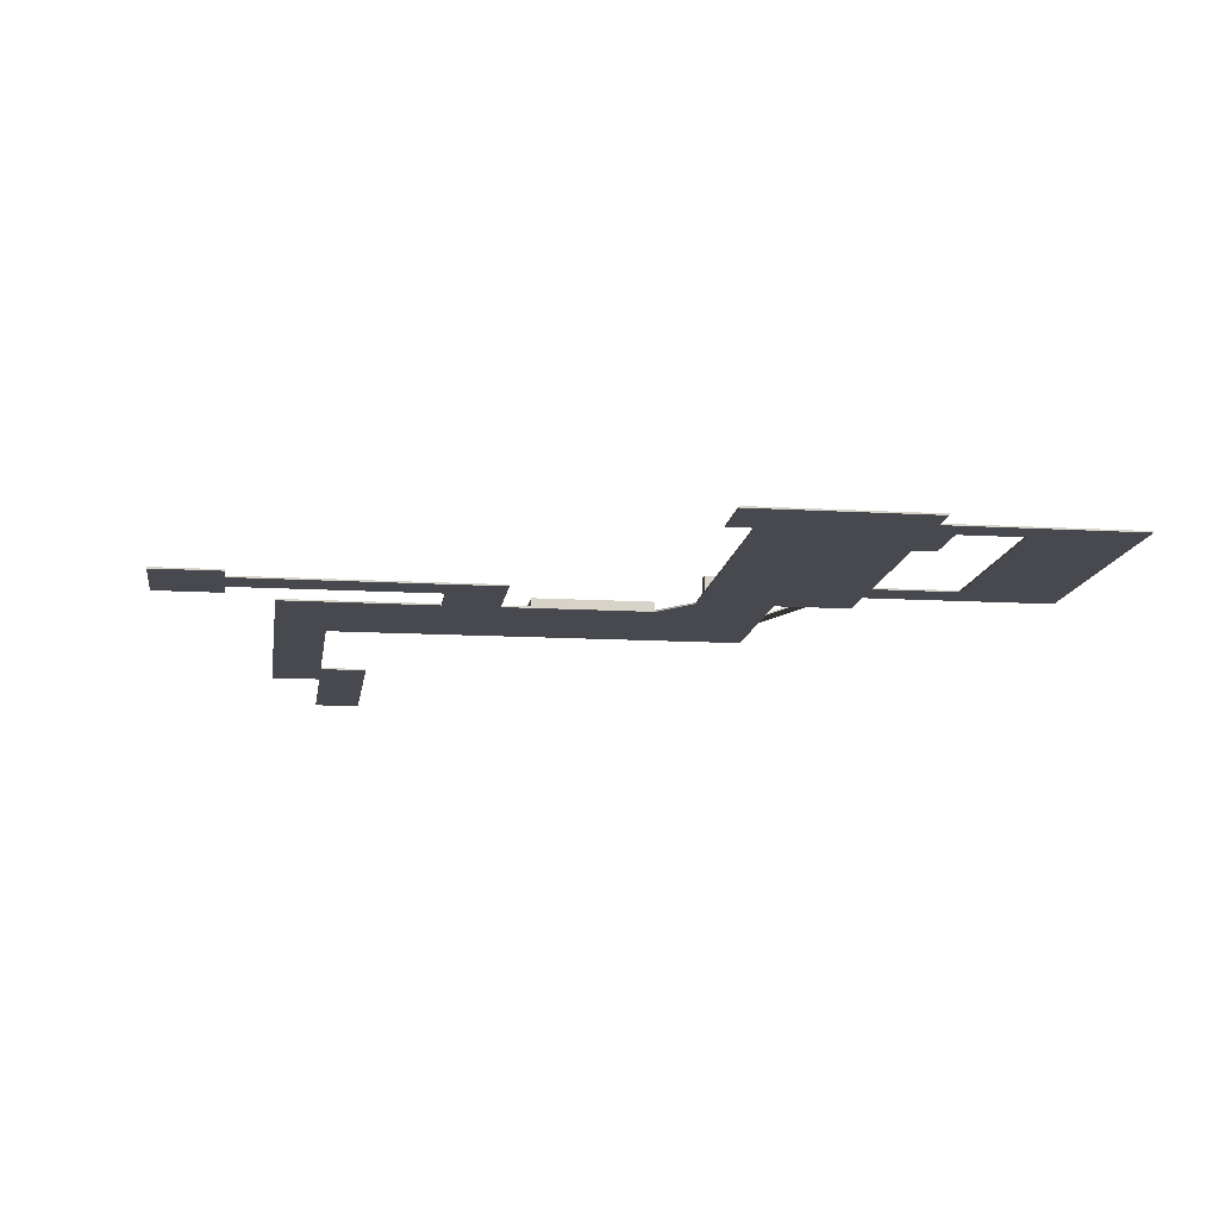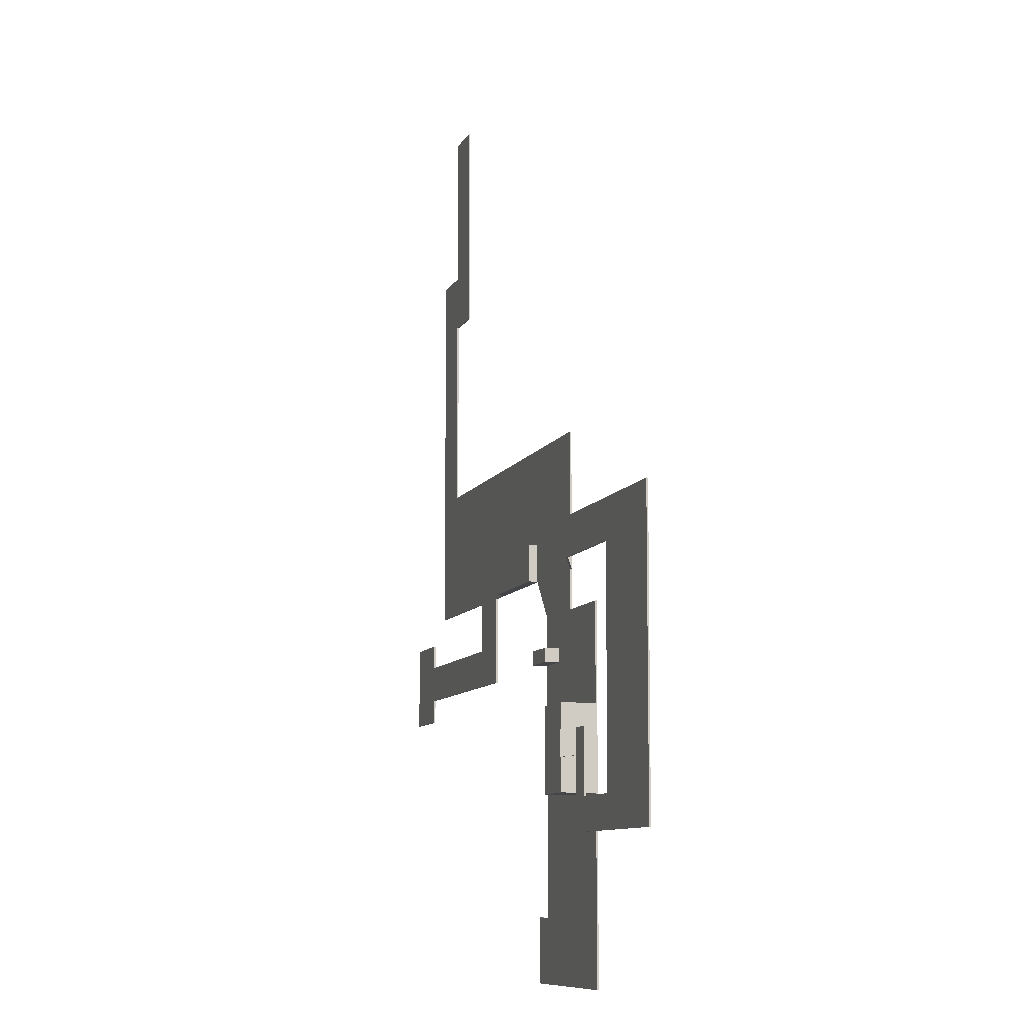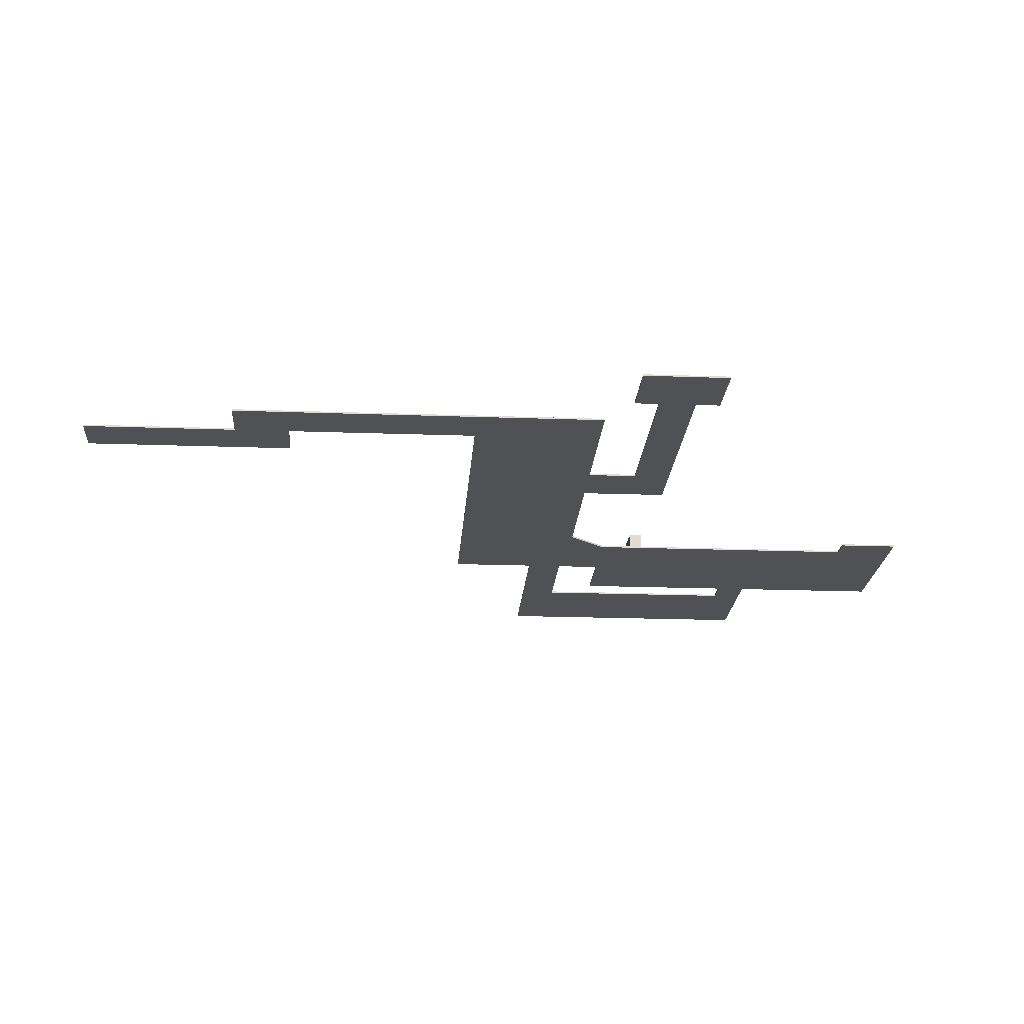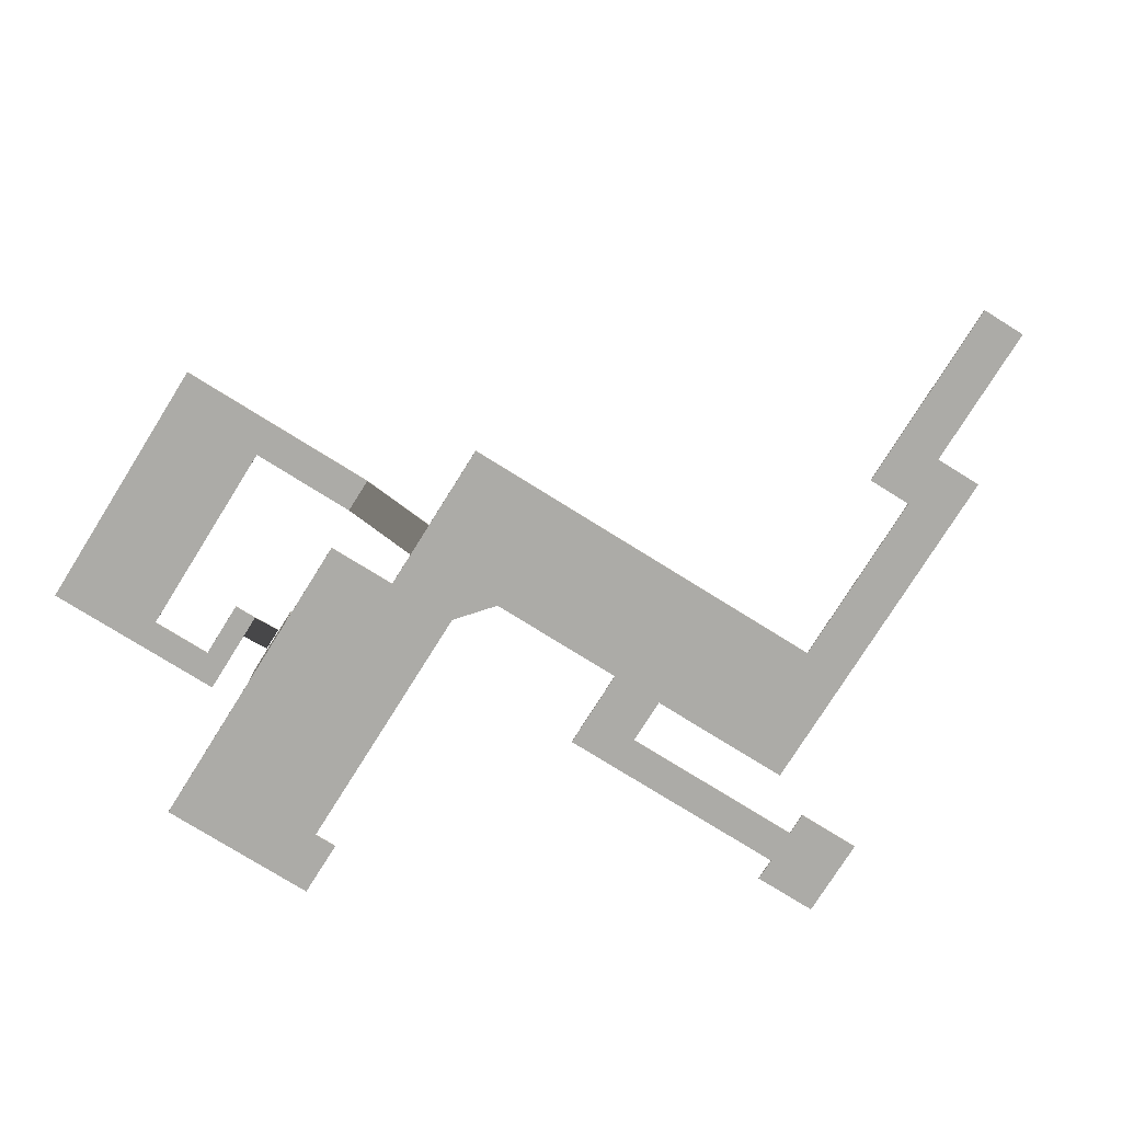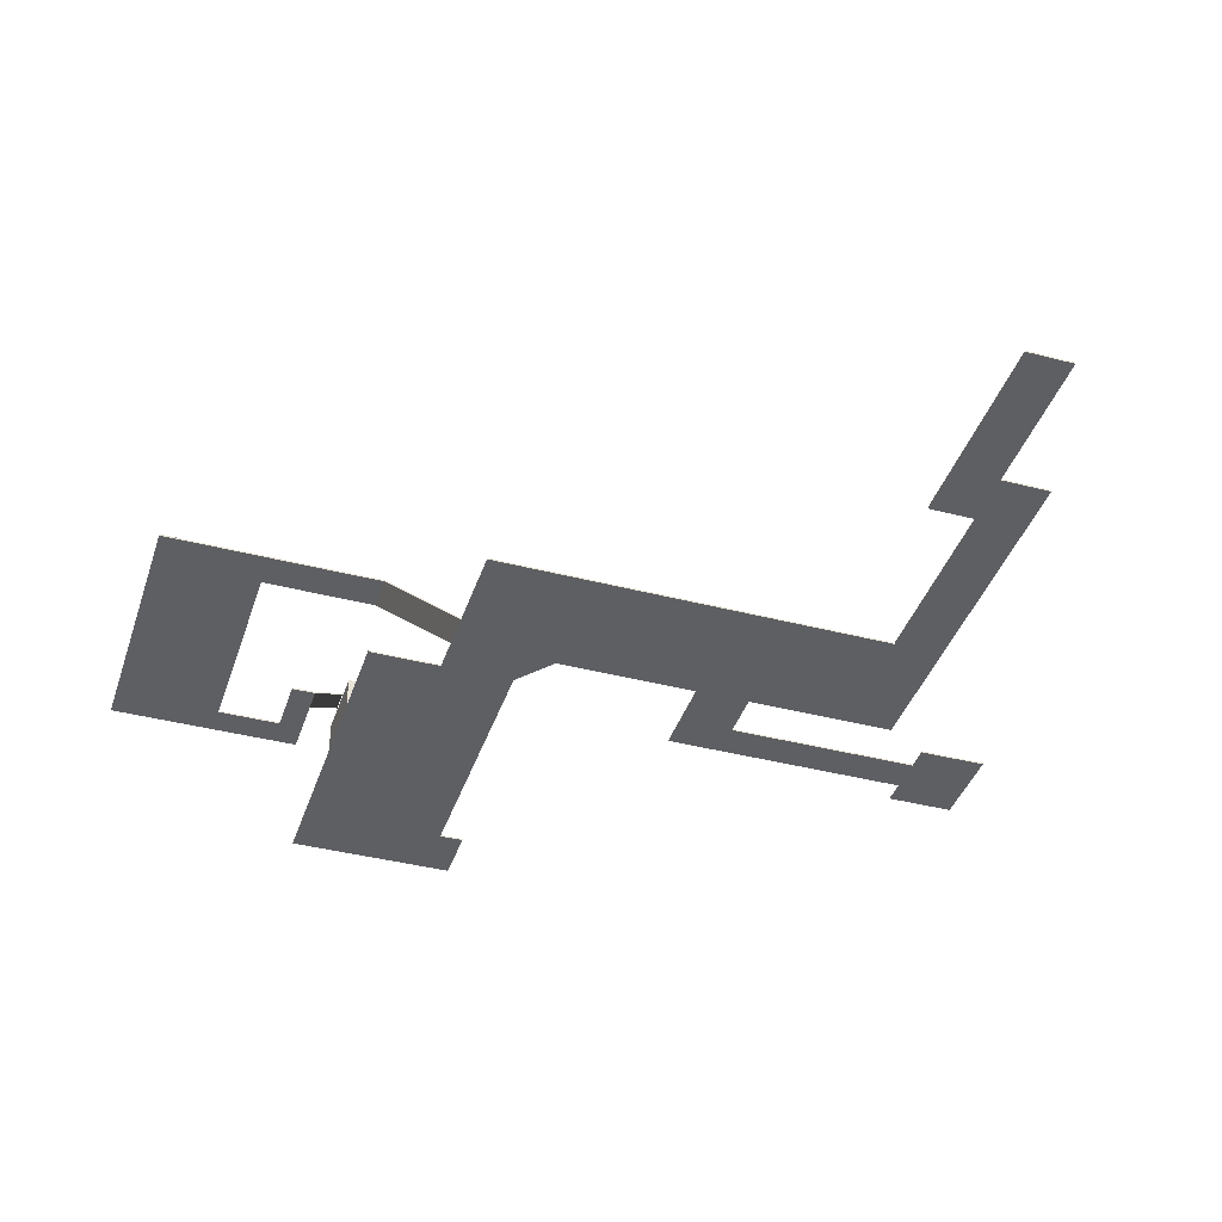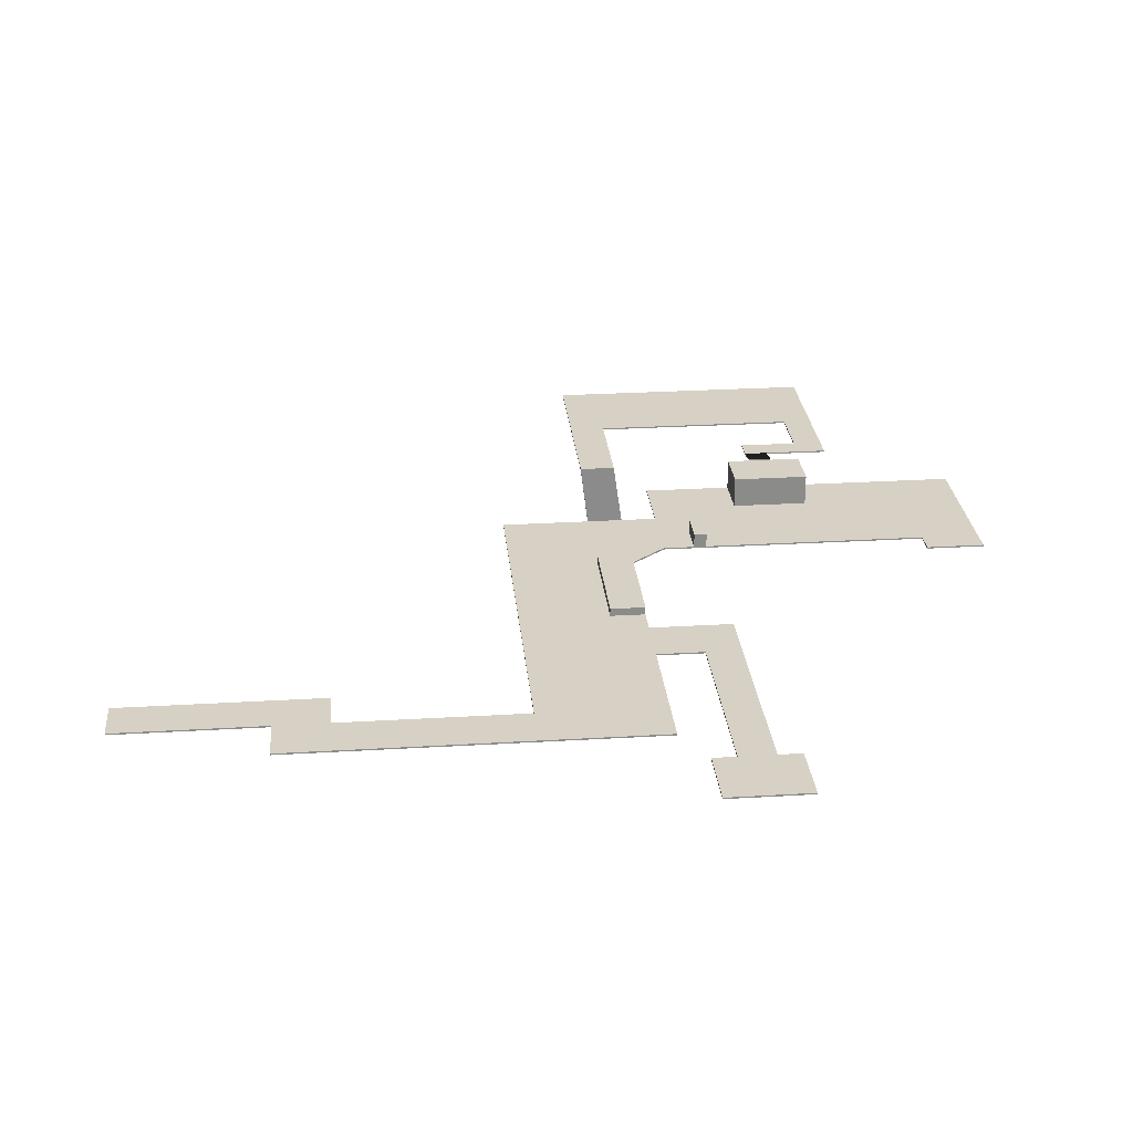
<metadata>
{"format":"obj","ext":"obj","renderer":"f3d","projection":"perspective","resolution":1024,"background":"white","views":[{"elev":-12.7,"azim":172.1,"up":"+Y"},{"elev":-8.8,"azim":-106.2,"up":"+Z"},{"elev":-20.2,"azim":86.2,"up":"+Y"},{"elev":-76.2,"azim":-32.0,"up":"+Y"},{"elev":-39.9,"azim":-17.8,"up":"+Y"},{"elev":26.7,"azim":84.6,"up":"+Y"}]}
</metadata>
<code>
o Forest Path
g Forest Path
v 21.97 -0.125 15.15
v 21.97 0.125 15.15
v 29.63 0.125 15.15
v 29.63 -0.125 15.15
v 21.97 0.125 -9.8
v 29.63 0.125 -9.8
v 21.97 0.125 -18.8
v 21.97 -0.125 -18.8
v 29.63 -0.125 -18.8
v 29.63 0.125 -18.8
v 21.97 -0.125 -9.8
v 29.63 -0.125 -9.8
v 37.8 -0.125 -9.8
v 37.8 0.125 -9.8
v 37.8 -0.125 -18.8
v 37.8 0.125 -18.8
v 29.63 0.125 -70.8
v 29.63 -0.125 -70.8
v 37.8 0.125 -70.8
v 37.8 -0.125 -70.8
v 29.63 0.125 -49.8
v 29.63 -0.125 -49.8
v 37.8 0.125 -49.8
v 37.8 -0.125 -49.8
v 12.8 0.125 -49.8
v 12.8 -0.125 -49.8
v 12.8 -0.125 -70.8
v 12.8 0.125 -70.8
v 3.8 0.125 -49.8
v 3.8 -0.125 -49.8
v 12.8 -0.125 -84.8
v 12.8 0.125 -84.8
v 3.8 -0.125 -84.8
v 3.8 0.125 -84.8
v 12.8 -0.125 -78.8
v 12.8 0.125 -78.8
v 3.8 -0.125 -70.8
v 3.8 -0.125 -78.8
v 3.8 0.125 -70.8
v 3.8 0.125 -78.8
v 56.14 -0.125 -78.8
v 56.14 0.125 -78.8
v 56.14 -0.125 -84.8
v 56.14 0.125 -84.8
v 45.14 -0.125 -78.8
v 45.14 0.125 -78.8
v 45.14 -0.125 -84.8
v 45.14 0.125 -84.8
v 45.14 -0.125 -74.85
v 45.14 0.125 -74.85
v 56.14 -0.125 -74.85
v 56.14 0.125 -74.85
v 45.14 0.125 -88.75
v 45.14 -0.125 -88.75
v 56.14 0.125 -88.75
v 56.14 -0.125 -88.75
v -21.2 -0.125 -123.1
v -21.2 0.125 -123.1
v -21.2 -0.125 -133.1
v -21.2 0.125 -133.1
v -49.2 0.125 -123.1
v -49.2 -0.125 -123.1
v -49.2 0.125 -133.1
v -49.2 -0.125 -133.1
v -25.2 -0.125 -123.1
v -25.2 0.125 -123.1
v -25.2 -0.125 -133.1
v -25.2 0.125 -133.1
v -37.2 0.125 -49.8
v -37.2 -0.125 -49.8
v -37.2 -0.125 -64.93
v -37.2 0.125 -64.93
v 29.63 0.125 -64.93
v 37.8 0.125 -64.93
v 37.8 -0.125 -64.93
v 29.63 -0.125 -64.93
v 12.8 0.125 -64.93
v 12.8 -0.125 -64.93
v 3.8 0.125 -64.93
v 3.8 -0.125 -64.93
v -0.8823 -0.125 -49.8
v -0.8823 0.125 -49.8
v -0.8823 0.125 -70.8
v -0.8823 -0.125 -70.8
v -0.8823 0.125 -64.93
v -0.8823 -0.125 -64.93
v -19.96 -0.125 -49.8
v -25.2 -0.125 -49.8
v -25.2 0.125 -49.8
v -19.96 0.125 -49.8
v -19.96 0.125 -70.8
v -25.2 0.125 -77.08
v -25.2 -0.125 -77.08
v -19.96 -0.125 -70.8
v -25.2 0.125 -64.93
v -19.96 0.125 -64.93
v -19.96 -0.125 -64.93
v -25.2 -0.125 -64.93
v -14.2 -0.125 -49.8
v -14.2 0.125 -49.8
v -14.2 0.125 -70.8
v -14.2 -0.125 -70.8
v -14.2 0.125 -64.93
v -14.2 -0.125 -64.93
v -19.96 1.449 -64.93
v -14.2 1.449 -64.93
v -14.2 1.449 -70.8
v -19.96 1.449 -70.8
v -7.722 -0.125 -49.8
v -7.722 0.125 -49.8
v -7.722 0.125 -70.8
v -7.722 -0.125 -70.8
v -7.722 0.125 -64.93
v -7.722 -0.125 -64.93
v -7.722 1.449 -64.93
v -0.8823 1.449 -64.93
v -0.8823 1.449 -70.8
v -7.722 1.449 -70.8
v -37.2 0.125 -77.08
v -37.2 -0.125 -77.08
v -41.2 -0.125 -77.08
v -41.2 0.125 -77.08
v -49.2 -0.125 -77.08
v -49.2 0.125 -77.08
v -37.2 -0.125 -133.1
v -37.2 0.125 -133.1
v -41.2 0.125 -133.1
v -41.2 -0.125 -133.1
v -41.2 -0.125 -123.1
v -37.2 -0.125 -123.1
v -37.2 0.125 -123.1
v -41.2 0.125 -123.1
v -25.2 -0.125 -92.08
v -25.2 0.125 -92.08
v -25.2 0.125 -105.1
v -25.2 -0.125 -105.1
v -49.2 0.125 -92.08
v -49.2 -0.125 -92.08
v -49.2 -0.125 -105.1
v -49.2 0.125 -105.1
v -41.2 -0.125 -92.08
v -41.2 -0.125 -105.1
v -37.2 -0.125 -92.08
v -37.2 -0.125 -105.1
v -37.2 0.125 -105.1
v -41.2 0.125 -105.1
v -37.2 0.125 -92.08
v -41.2 0.125 -92.08
v -41.2 5.397 -105.1
v -41.2 5.397 -92.08
v -49.2 5.397 -92.08
v -49.2 5.397 -105.1
v -31.5 -0.125 -49.8
v -31.5 0.125 -49.8
v -31.5 0.125 -133.1
v -31.5 -0.125 -133.1
v -31.5 -0.125 -123.1
v -31.5 0.125 -123.1
v -31.5 0.125 -64.93
v -31.5 -0.125 -64.93
v -31.5 -0.125 -92.08
v -31.5 -0.125 -105.1
v -31.5 0.125 -105.1
v -31.5 0.125 -92.08
v -25.2 0.125 -84.58
v -25.2 -0.125 -84.58
v -49.2 -0.125 -84.58
v -49.2 0.125 -84.58
v -37.2 0.125 -84.58
v -41.2 0.125 -84.58
v -37.2 -0.125 -84.58
v -41.2 -0.125 -84.58
v -31.5 -0.125 -84.58
v -31.47 0.125 -84.58
v -25.2 0.125 -82.42
v -25.2 -0.125 -82.42
v -49.2 -0.125 -82.42
v -49.2 0.125 -82.42
v -37.2 0.125 -82.42
v -41.2 0.125 -82.42
v -41.2 -0.125 -82.42
v -37.2 -0.125 -82.42
v -31.5 -0.125 -77.08
v -31.5 -0.125 -82.42
v -31.47 0.125 -82.42
v -31.47 0.125 -77.08
v -31.47 2.442 -84.58
v -25.2 2.442 -84.58
v -25.2 2.442 -82.42
v -31.47 2.442 -82.42
v -85.23 4.466 -64.93
v -85.23 4.466 -71
v -85.23 4.716 -71
v -85.23 4.716 -64.93
v -37.2 -0.125 -71
v -37.2 0.125 -71
v 37.8 0.125 -67.86
v 29.63 0.125 -67.86
v 29.63 -0.125 -67.86
v 37.8 -0.125 -67.86
v 12.8 0.125 -67.86
v 12.8 -0.125 -67.86
v 3.8 0.125 -67.86
v 3.8 -0.125 -67.86
v -0.8823 0.125 -67.86
v -0.8823 -0.125 -67.86
v -25.2 0.125 -71
v -19.96 0.125 -67.86
v -19.96 -0.125 -67.86
v -25.2 -0.125 -71
v -19.96 1.449 -67.86
v -0.8823 1.449 -67.86
v -14.2 1.449 -67.86
v -14.2 -0.125 -67.86
v -7.722 1.449 -67.86
v -7.722 -0.125 -67.86
v -31.49 0.125 -71
v -31.5 -0.125 -71
v -49.83 4.466 -64.93
v -49.83 4.466 -71
v -49.83 4.716 -64.93
v -49.83 4.716 -71
v -68.11 4.466 -64.93
v -68.11 4.466 -71
v -68.11 4.716 -64.93
v -68.11 4.716 -71
v -68.11 4.466 -110.9
v -68.11 4.716 -110.9
v -85.23 4.466 -110.9
v -85.23 4.716 -110.9
v -68.11 4.466 -105.9
v -68.11 4.716 -105.9
v -85.23 4.466 -105.9
v -85.23 4.716 -105.9
v -53.91 4.466 -105.9
v -53.91 4.716 -105.9
v -53.91 4.466 -110.9
v -53.91 4.716 -110.9
v -57.74 4.466 -105.9
v -57.74 4.716 -105.9
v -57.74 4.466 -110.9
v -57.74 4.716 -110.9
v -57.74 4.466 -96.02
v -57.74 4.716 -96.02
v -53.91 4.466 -96.02
v -53.91 4.716 -96.02
v -57.74 4.466 -99.96
v -57.74 4.716 -99.96
v -53.91 4.466 -99.96
v -53.91 4.716 -99.96
v -49.34 5.563 -99.96
v -49.34 5.313 -99.96
v -49.34 5.563 -96.02
v -49.34 5.313 -96.02
f 4 3 2 1
f 3 6 5 2
f 10 9 8 7
f 12 4 1 11
f 12 6 3 4
f 1 2 5 11
f 7 8 11 5
f 8 9 12 11
f 15 16 14 13
f 10 7 5 6
f 13 14 6 12
f 15 13 12 9
f 14 16 10 6
f 19 20 18 17
f 21 22 9 10
f 23 21 10 16
f 22 24 15 9
f 24 23 16 15
f 25 26 22 21
f 27 28 17 18
f 29 30 26 25
f 33 34 32 31
f 35 36 28 27
f 38 35 27 37
f 36 40 39 28
f 40 38 37 39
f 43 44 42 41
f 33 31 35 38
f 32 34 40 36
f 34 33 38 40
f 45 46 36 35
f 47 45 35 31
f 46 48 32 36
f 48 47 31 32
f 51 52 50 49
f 43 41 45 47
f 42 44 48 46
f 55 56 54 53
f 49 50 46 45
f 51 49 45 41
f 50 52 42 46
f 52 51 41 42
f 53 54 47 48
f 55 53 48 44
f 54 56 43 47
f 56 55 44 43
f 59 60 58 57
f 63 64 62 61
f 57 58 66 65
f 59 57 65 67
f 58 60 68 66
f 60 59 67 68
f 69 72 71 70
f 21 23 74 73
f 75 24 22 76
f 75 74 23 24
f 25 21 73 77
f 78 76 22 26
f 29 25 77 79
f 78 26 30 80
f 29 82 81 30
f 84 83 39 37
f 29 79 85 82
f 86 80 30 81
f 90 89 88 87
f 93 92 91 94
f 89 90 96 95
f 98 97 87 88
f 100 90 87 99
f 102 94 91 101
f 90 100 103 96
f 87 97 104 99
f 106 105 96 103
f 101 91 108 107
f 82 110 109 81
f 110 100 99 109
f 112 111 83 84
f 102 101 111 112
f 100 110 113 103
f 110 82 85 113
f 109 114 86 81
f 99 104 114 109
f 116 115 113 85
f 115 106 103 113
f 83 111 118 117
f 101 107 118 111
f 119 122 121 120
f 122 124 123 121
f 128 127 126 125
f 64 63 127 128
f 64 128 129 62
f 128 125 130 129
f 132 131 126 127
f 61 132 127 63
f 136 135 134 133
f 65 66 135 136
f 137 140 139 138
f 140 61 62 139
f 139 142 141 138
f 62 129 142 139
f 144 143 141 142
f 130 144 142 129
f 146 145 131 132
f 148 147 145 146
f 140 146 132 61
f 151 150 149 152
f 152 149 146 140
f 151 152 140 137
f 149 150 148 146
f 89 154 153 88
f 154 69 70 153
f 156 155 68 67
f 125 126 155 156
f 130 125 156 157
f 157 156 67 65
f 158 66 68 155
f 158 155 126 131
f 154 159 72 69
f 154 89 95 159
f 70 71 160 153
f 160 98 88 153
f 162 161 143 144
f 161 162 136 133
f 157 162 144 130
f 162 157 65 136
f 147 164 163 145
f 164 134 135 163
f 145 163 158 131
f 135 66 158 163
f 133 134 165 166
f 168 137 138 167
f 148 170 169 147
f 141 143 171 172
f 167 138 141 172
f 143 161 173 171
f 161 133 166 173
f 174 165 134 164
f 174 164 147 169
f 170 148 137 168
f 150 151 137 148
f 93 176 175 92
f 176 166 165 175
f 124 178 177 123
f 178 168 167 177
f 180 179 169 170
f 122 119 179 180
f 171 182 181 172
f 182 120 121 181
f 123 177 181 121
f 177 167 172 181
f 120 182 184 183
f 171 173 184 182
f 184 176 93 183
f 166 176 184 173
f 186 185 179 119
f 185 174 169 179
f 122 180 178 124
f 180 170 168 178
f 190 189 188 187
f 186 92 175 185
f 187 188 165 174
f 188 189 175 165
f 190 187 174 185
f 189 190 185 175
f 194 193 192 191
f 196 119 120 195
f 197 19 17 198
f 73 74 197 198
f 199 18 20 200
f 200 75 76 199
f 200 197 74 75
f 20 19 197 200
f 201 198 17 28
f 73 198 201 77
f 18 199 202 27
f 78 202 199 76
f 203 201 28 39
f 77 201 203 79
f 27 202 204 37
f 80 204 202 78
f 205 203 39 83
f 85 79 203 205
f 37 204 206 84
f 204 80 86 206
f 95 96 208 207
f 207 208 91 92
f 210 209 97 98
f 210 93 94 209
f 211 208 96 105
f 108 91 208 211
f 212 205 83 117
f 85 205 212 116
f 106 213 211 105
f 213 107 108 211
f 97 209 214 104
f 102 214 209 94
f 115 215 213 106
f 213 215 118 107
f 116 212 215 115
f 215 212 117 118
f 114 216 206 86
f 216 112 84 206
f 104 214 216 114
f 112 216 214 102
f 217 196 72 159
f 186 119 196 217
f 159 95 207 217
f 217 207 92 186
f 71 195 218 160
f 195 120 183 218
f 210 98 160 218
f 183 93 210 218
f 219 220 195 71
f 221 219 71 72
f 220 222 196 195
f 222 221 72 196
f 223 224 220 219
f 225 223 219 221
f 224 226 222 220
f 226 225 221 222
f 191 192 224 223
f 194 191 223 225
f 229 230 228 227
f 193 194 225 226
f 231 232 226 224
f 233 231 224 192
f 232 234 193 226
f 234 233 192 193
f 237 238 236 235
f 229 227 231 233
f 228 230 234 232
f 230 229 233 234
f 239 240 232 231
f 241 239 231 227
f 240 242 228 232
f 242 241 227 228
f 245 246 244 243
f 237 235 239 241
f 236 238 242 240
f 238 237 241 242
f 247 248 240 239
f 249 247 239 235
f 248 250 236 240
f 250 249 235 236
f 243 244 248 247
f 245 243 247 249
f 244 246 250 248
f 253 254 252 251
f 251 252 249 250
f 253 251 250 246
f 252 254 245 249
f 254 253 246 245

</code>
